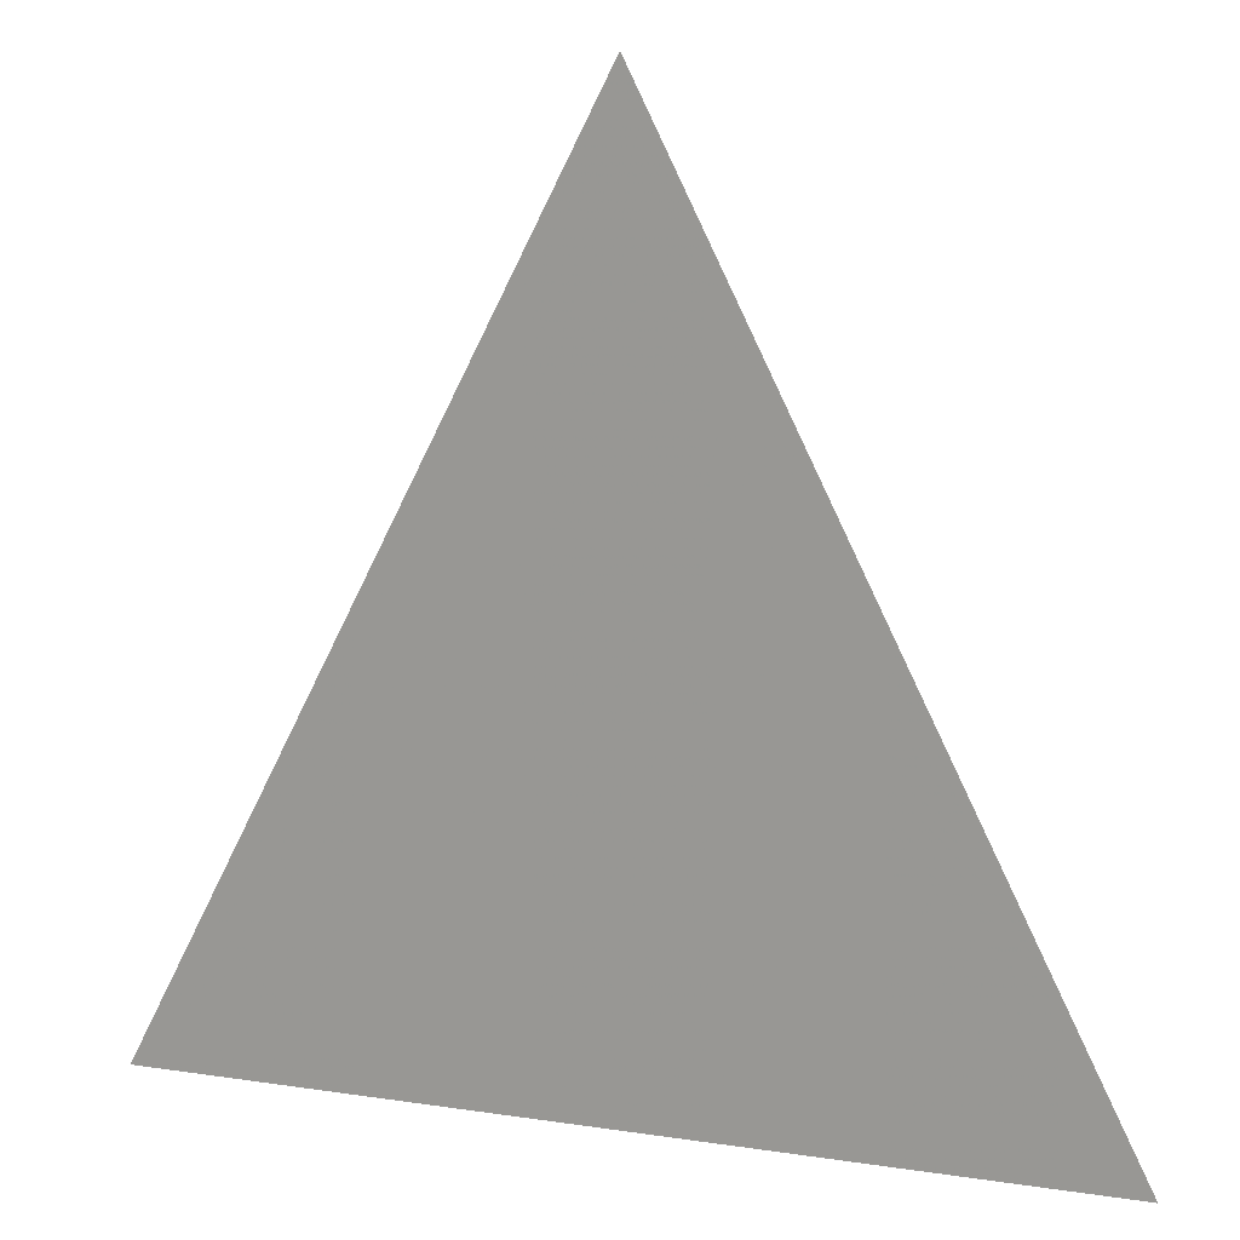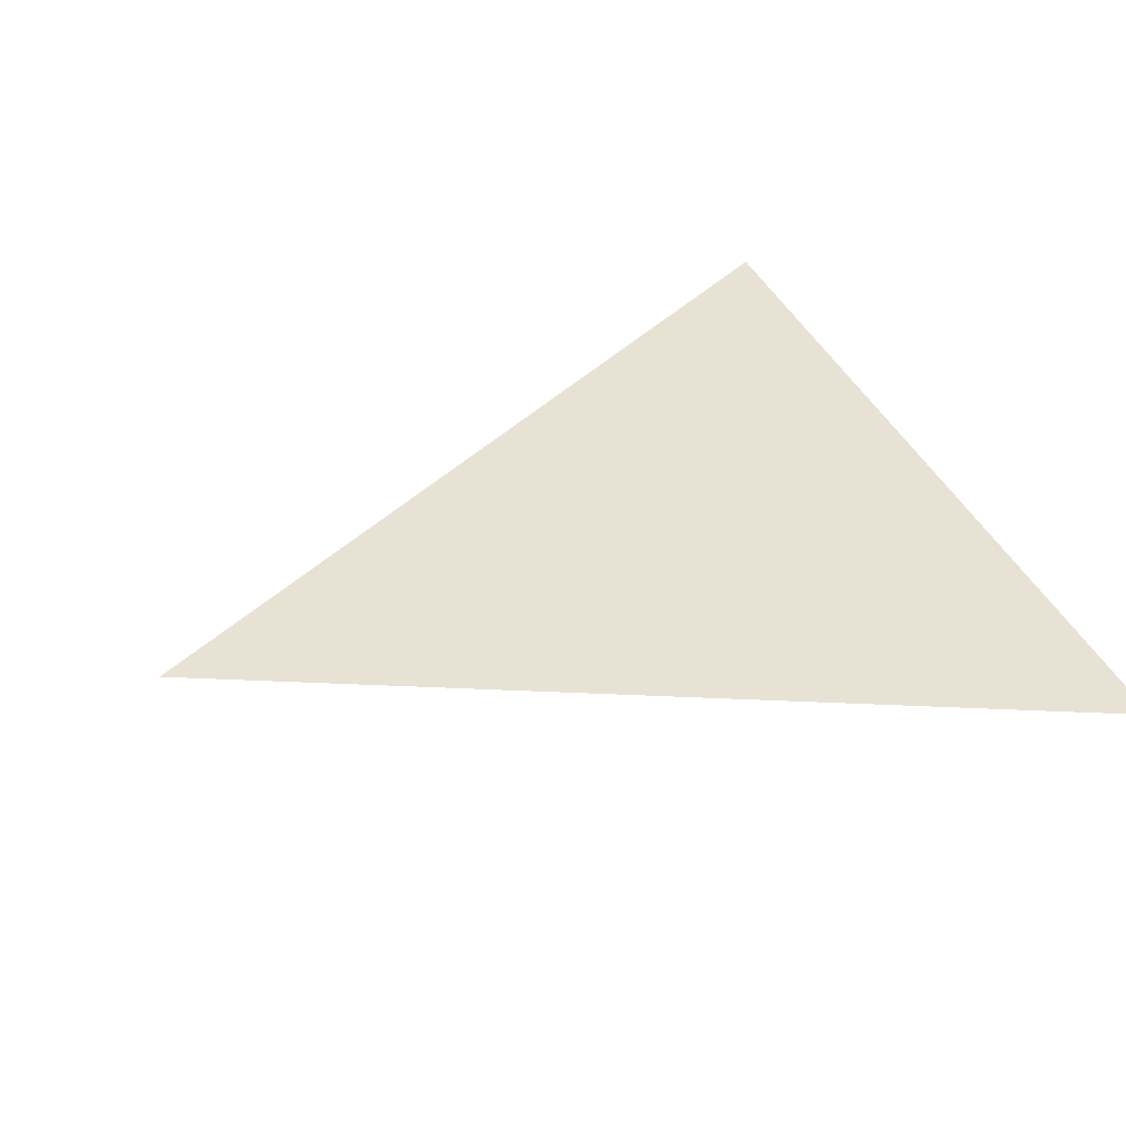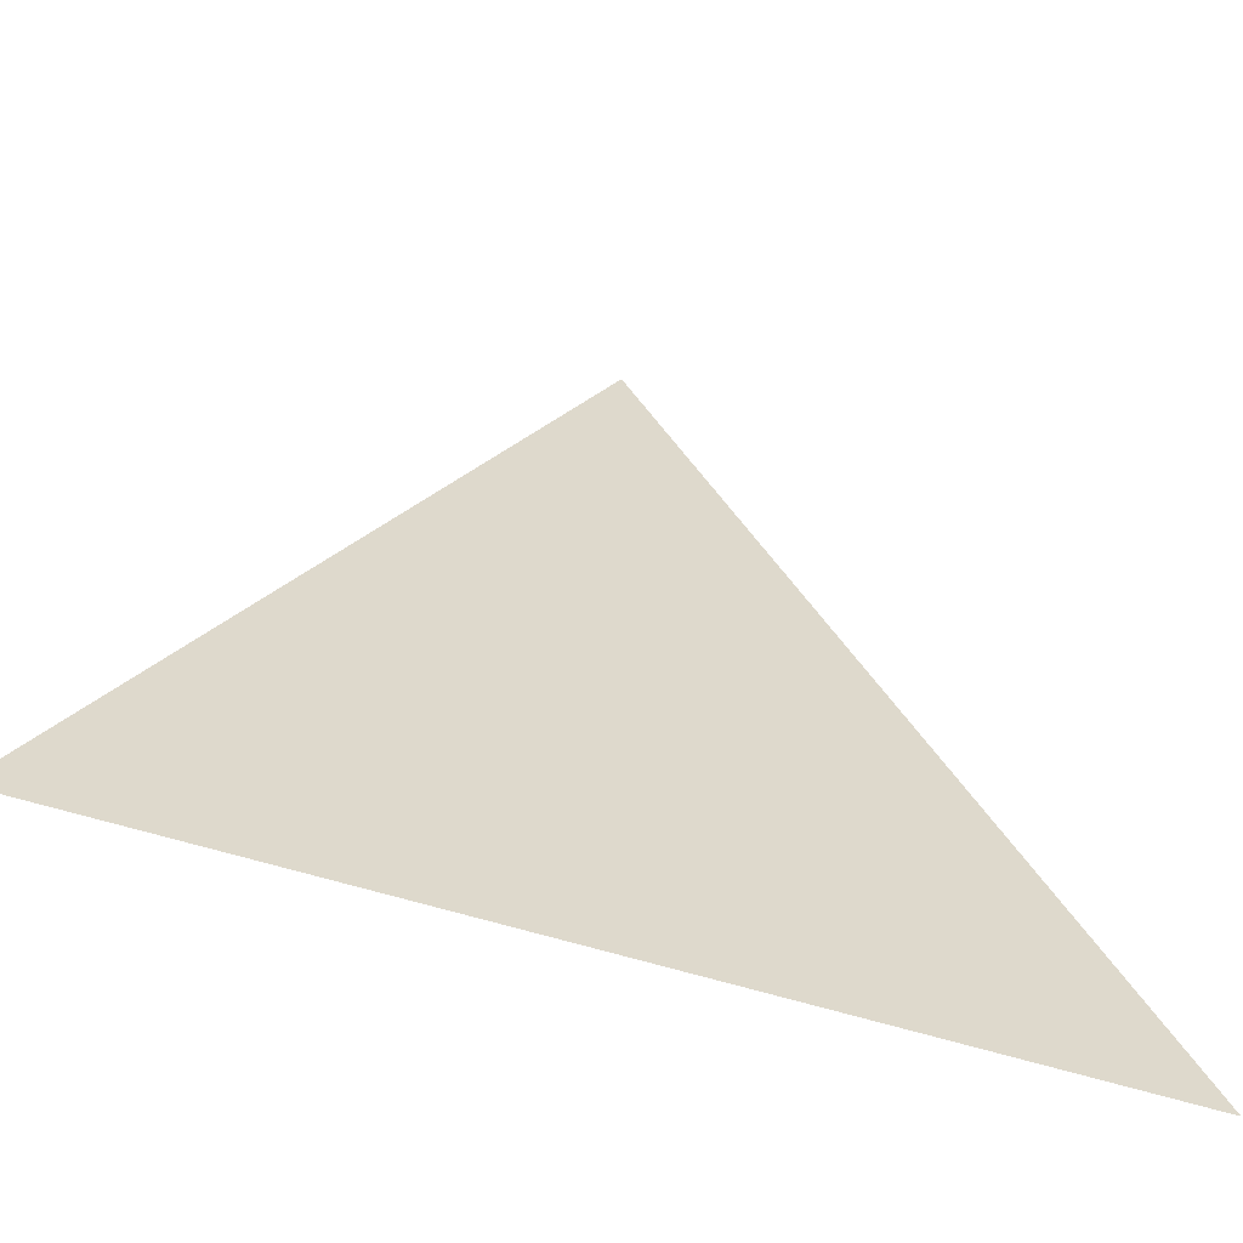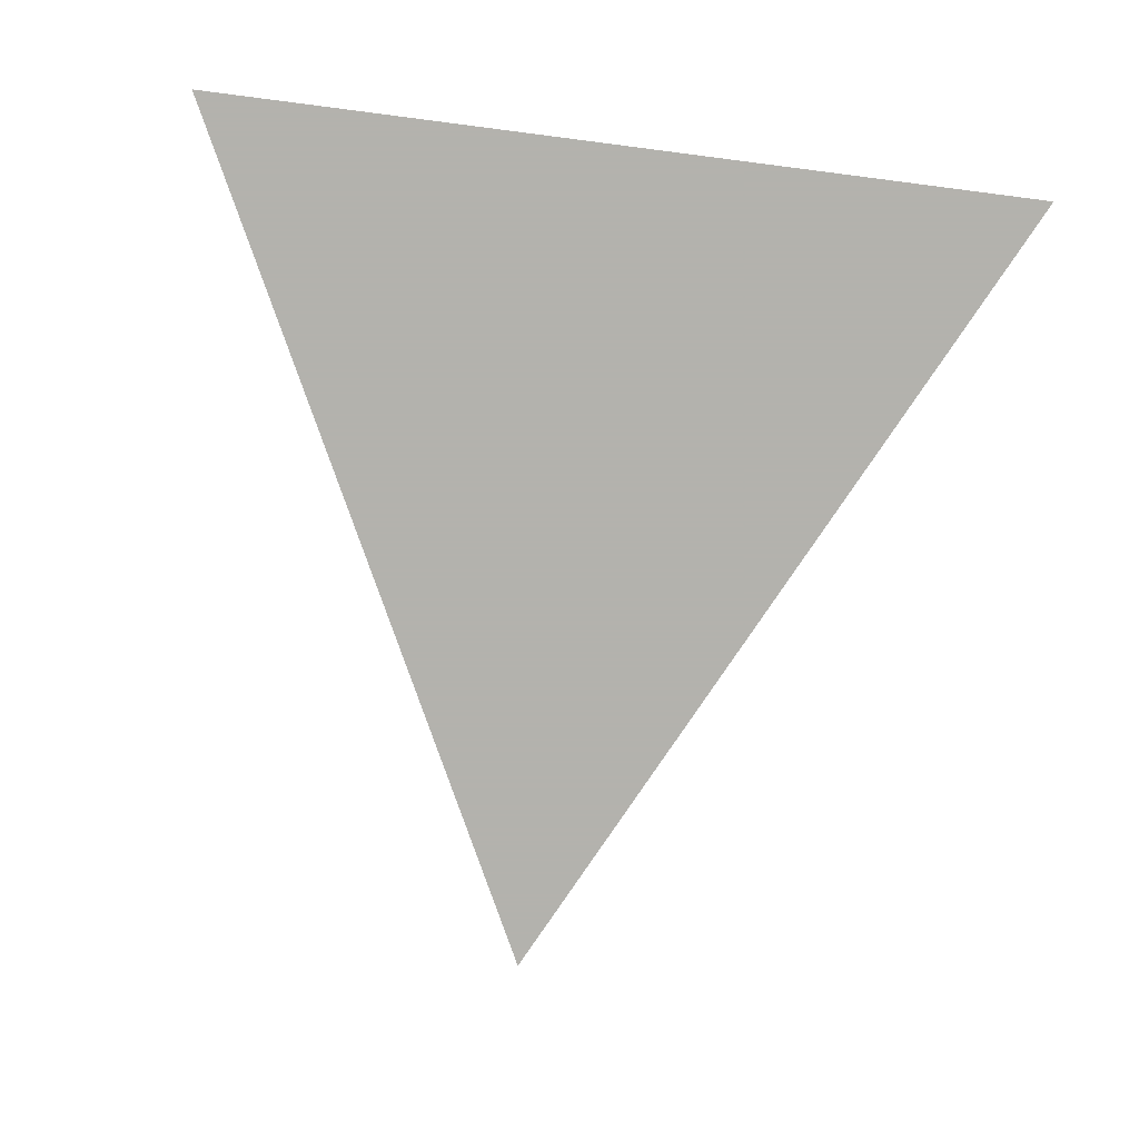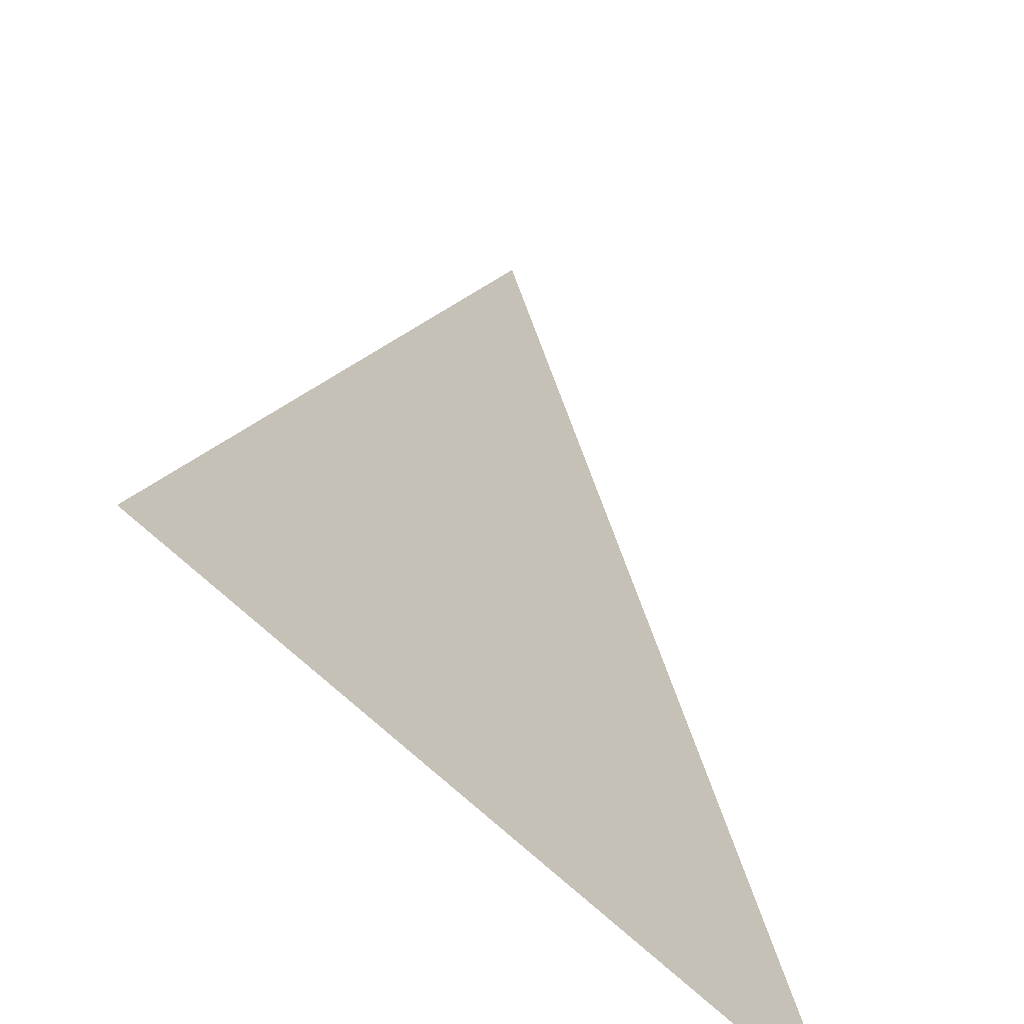
<metadata>
{"format":"obj","ext":"obj","renderer":"f3d","projection":"perspective","resolution":1024,"background":"white","views":[{"elev":17.3,"azim":-163.5,"up":"+Y"},{"elev":40.7,"azim":-113.4,"up":"+Z"},{"elev":-60.2,"azim":162.3,"up":"+Y"},{"elev":-79.4,"azim":-7.3,"up":"+Z"},{"elev":-53.4,"azim":130.8,"up":"+Y"}]}
</metadata>
<code>
v -0.5 -0.5 0
v 0.5 -0.5 0
v 0 0.5 0
f 1 2 3

</code>
